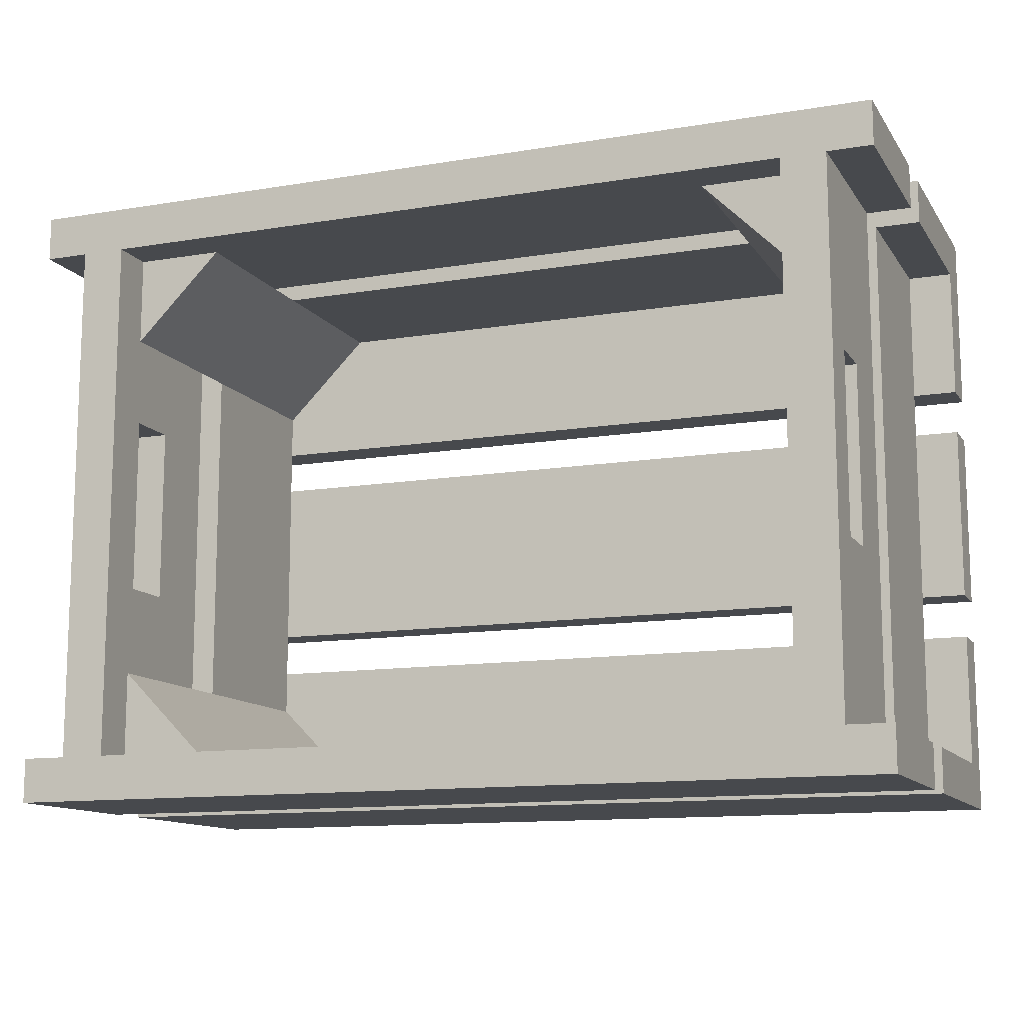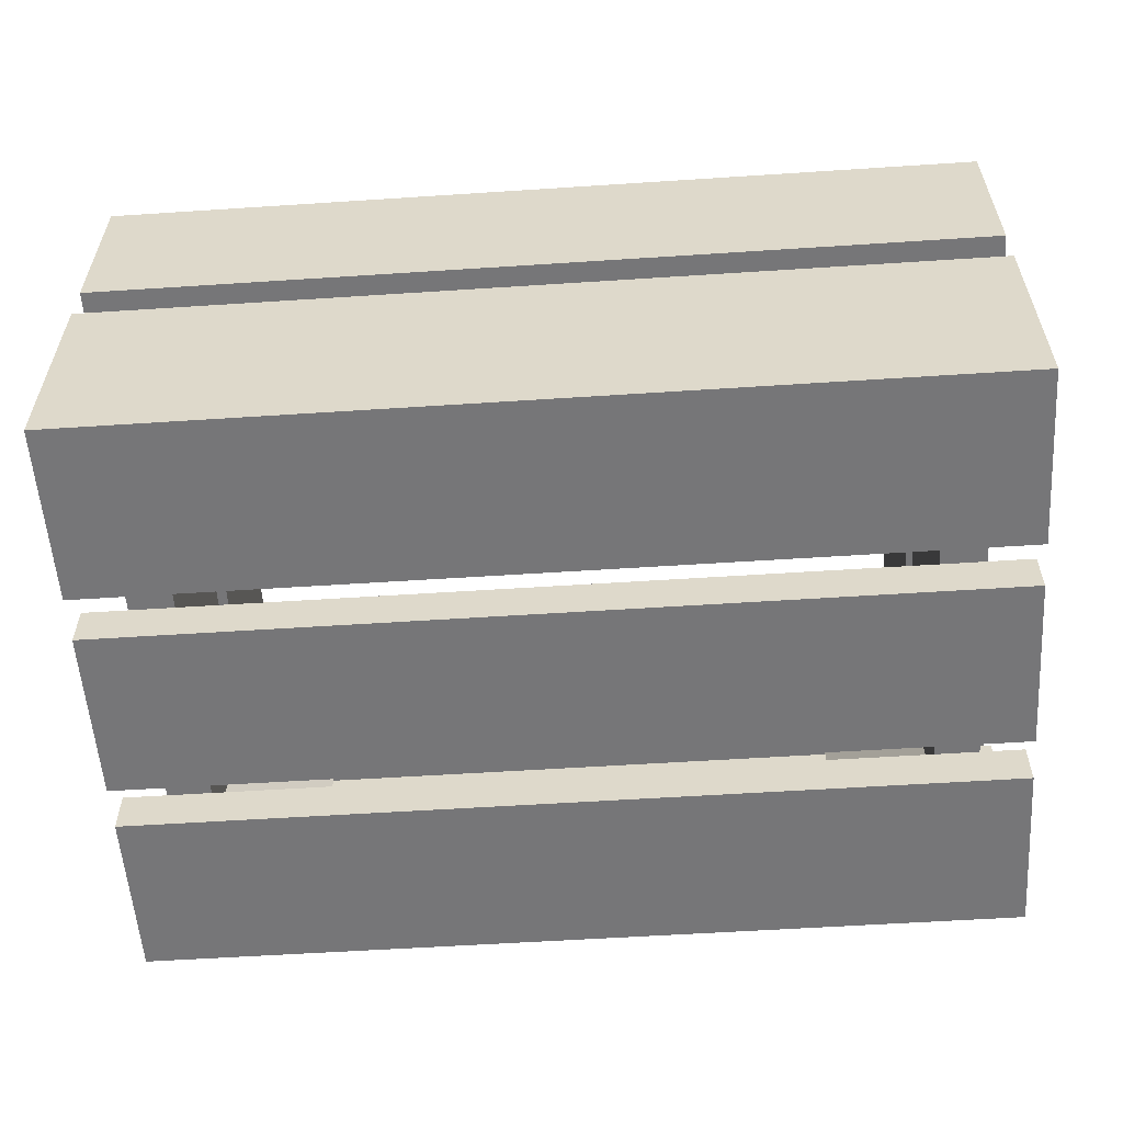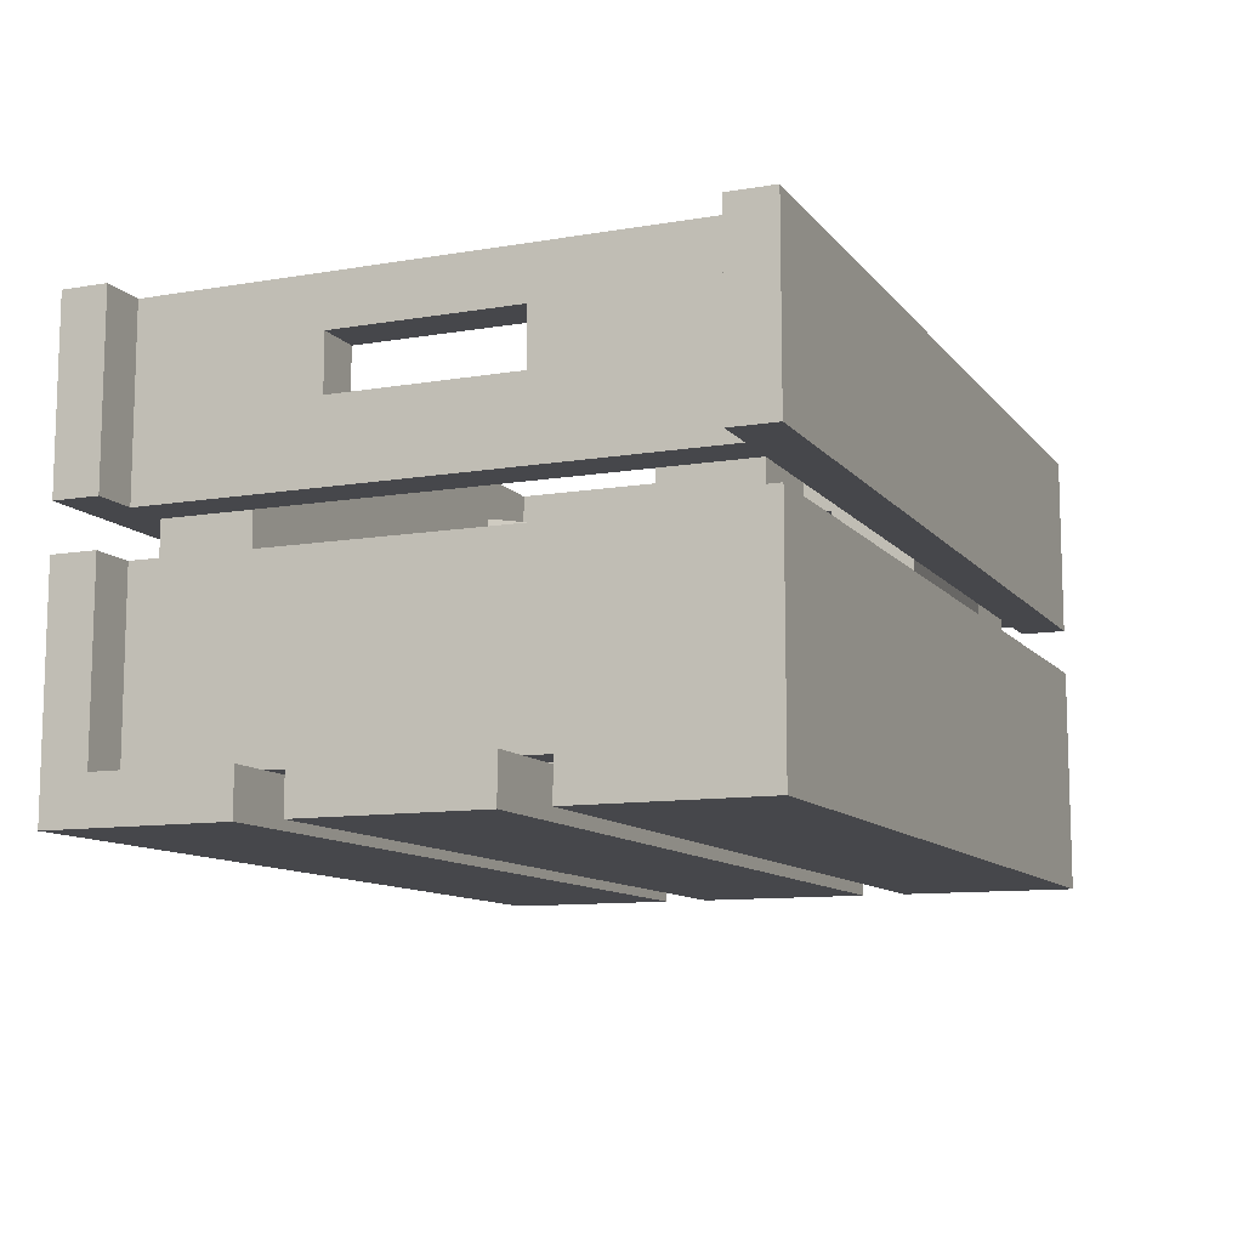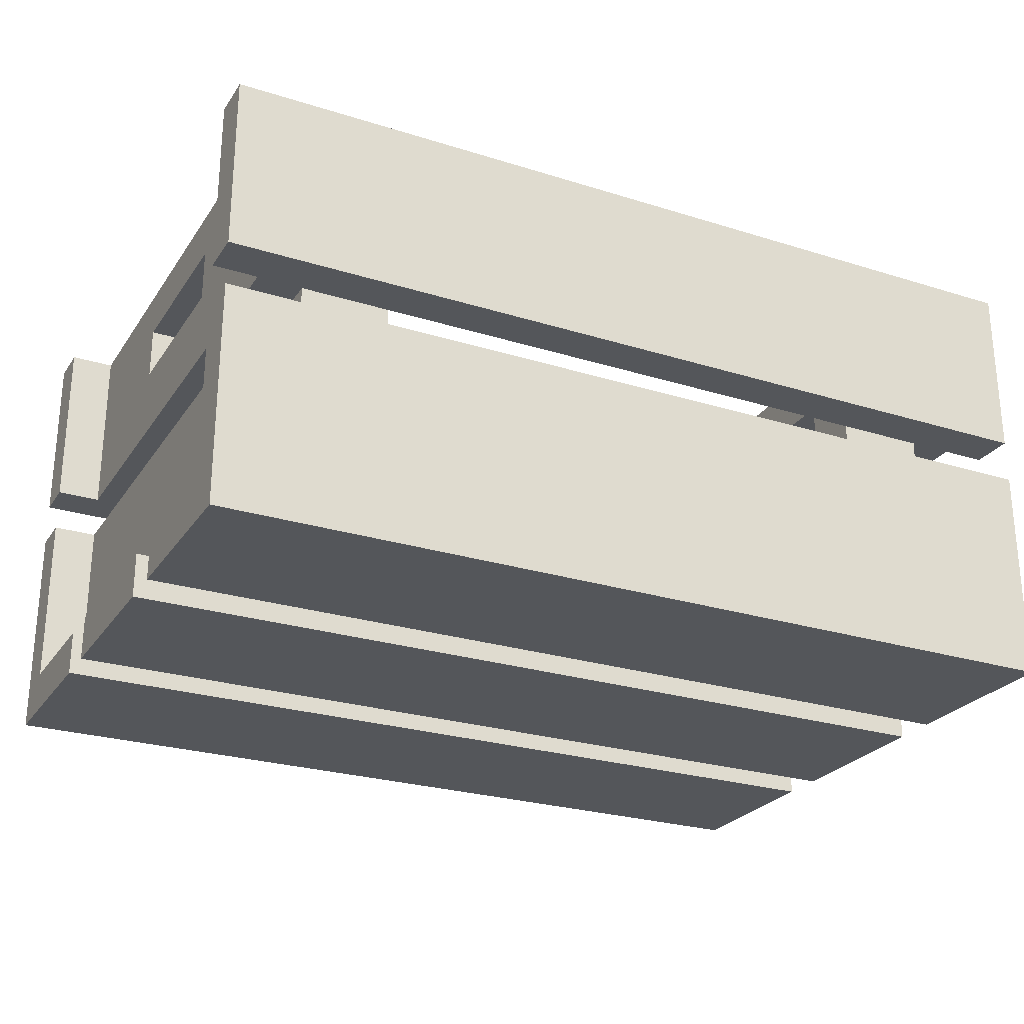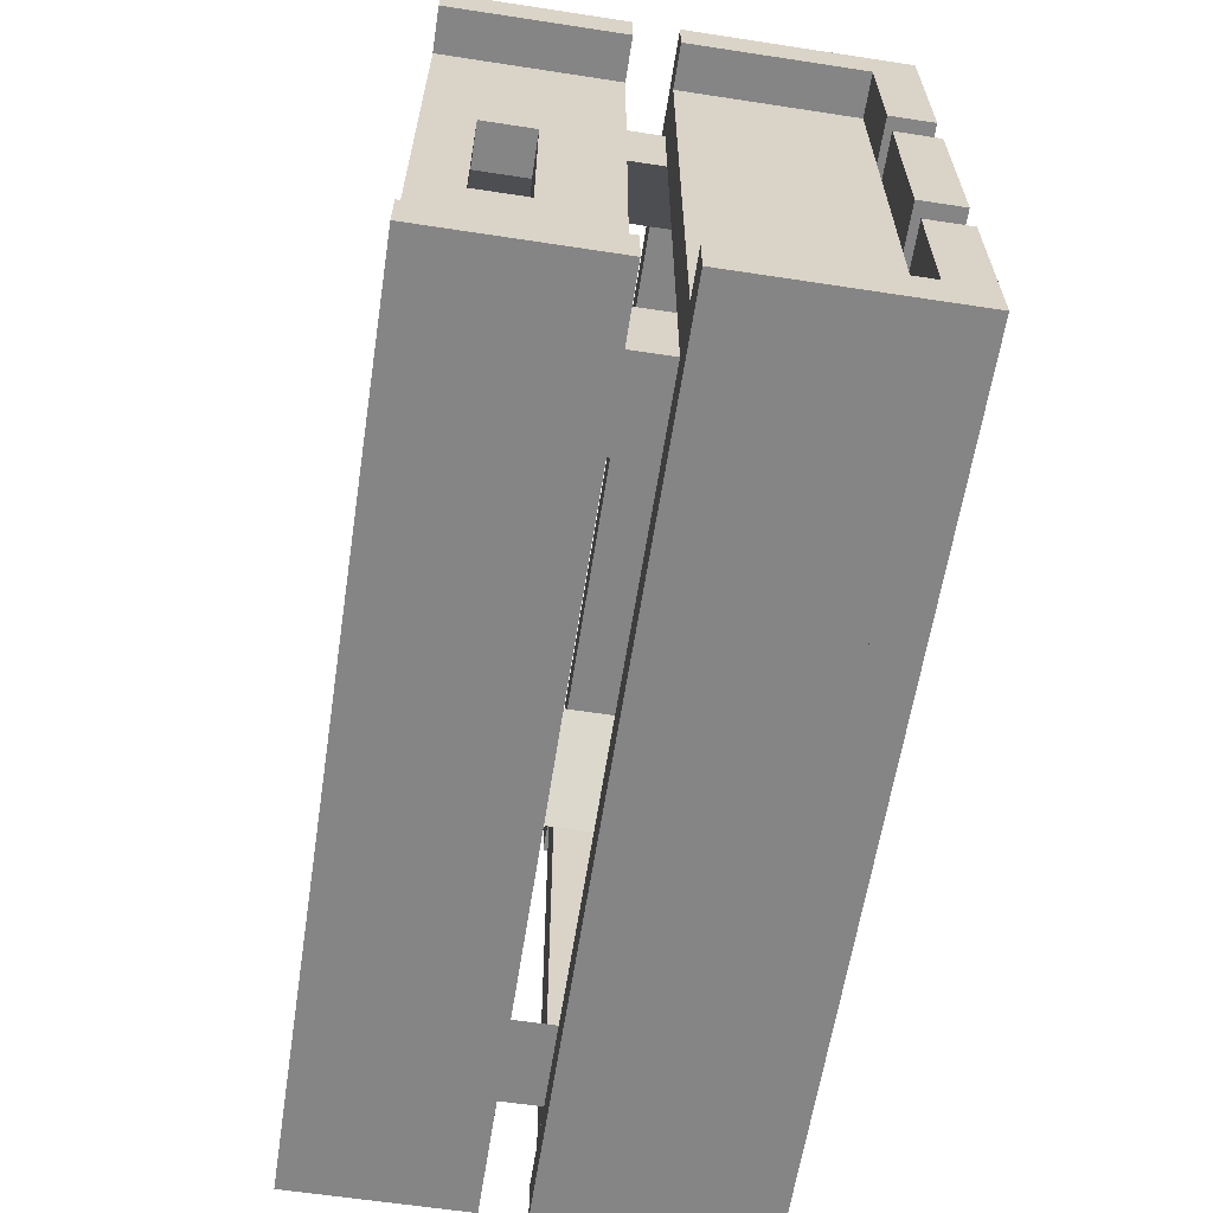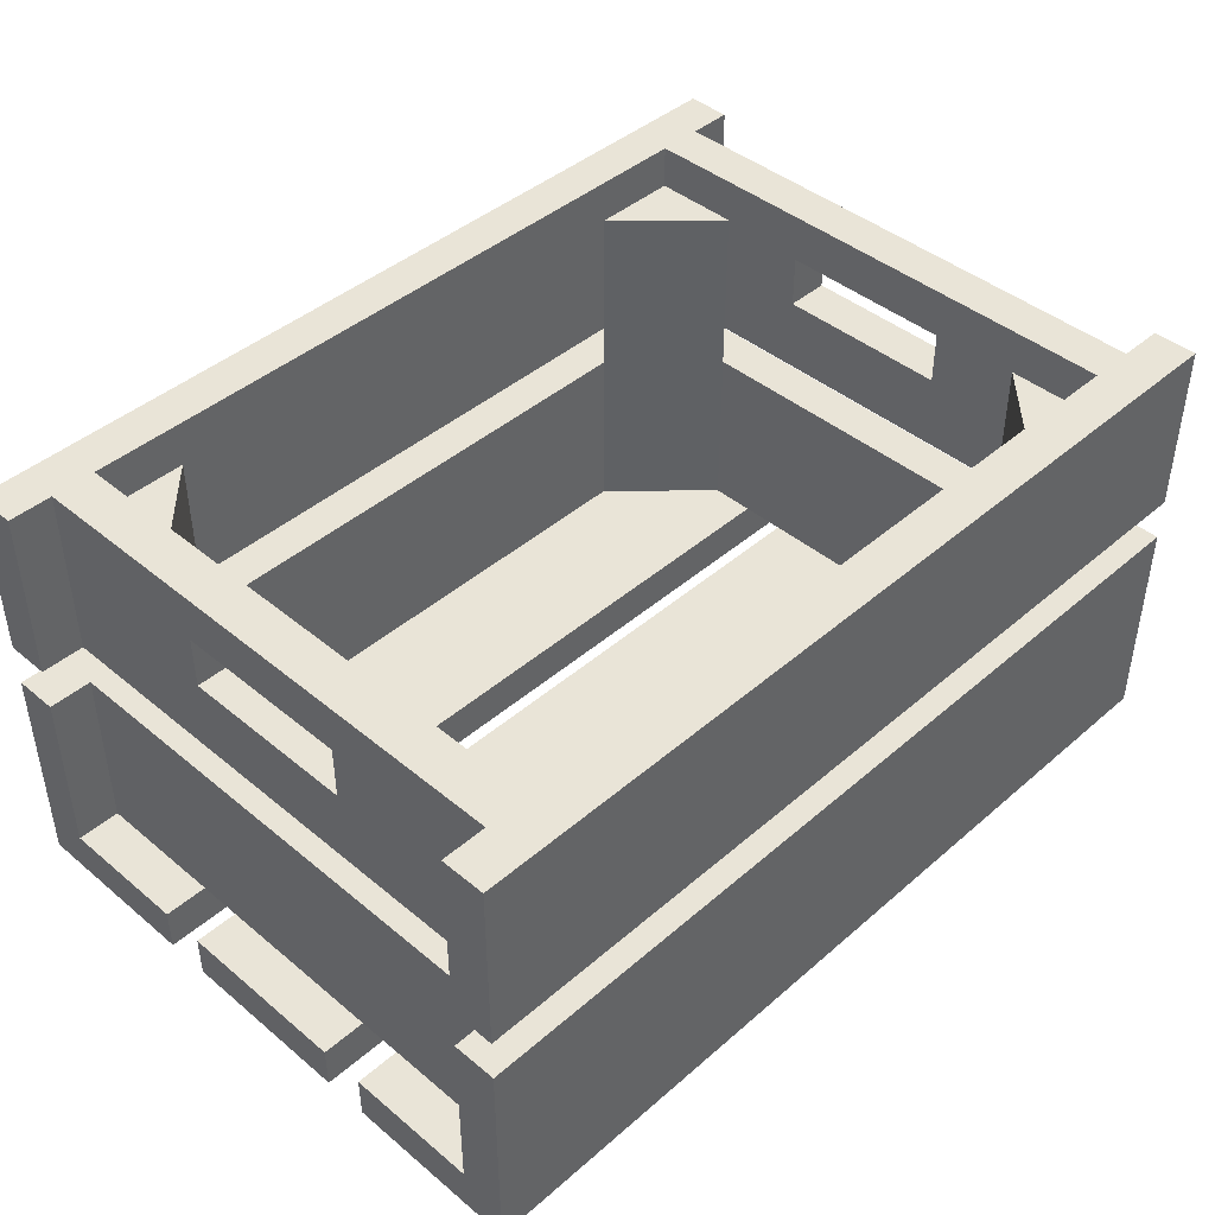
<metadata>
{"format":"obj","ext":"obj","renderer":"f3d","projection":"perspective","resolution":1024,"background":"white","views":[{"elev":-12.2,"azim":-158.7,"up":"+Z"},{"elev":-56.9,"azim":-176.1,"up":"+Y"},{"elev":-10.7,"azim":112.8,"up":"+Y"},{"elev":-25.7,"azim":153.5,"up":"+Y"},{"elev":-61.9,"azim":-98.8,"up":"+Z"},{"elev":43.2,"azim":-45.6,"up":"+Y"}]}
</metadata>
<code>
o wooden_crate_1
v -0.36 -0 -0.072
v -0.36 0 0.072
v -0.36 0.036 -0.072
v -0.36 0.036 0.072
v 0.36 -0 -0.072
v 0.36 0 0.072
v 0.36 0.036 -0.072
v 0.36 0.036 0.072
v -0.36 -0 -0.252
v -0.36 -0 -0.108
v -0.36 0.036 -0.252
v -0.36 0.036 -0.108
v 0.36 -0 -0.252
v 0.36 -0 -0.108
v 0.36 0.036 -0.108
v -0.36 -0 0.108
v -0.36 -0 0.252
v -0.36 0.036 0.108
v -0.36 0.036 0.252
v 0.36 -0 0.108
v 0.36 -0 0.252
v 0.36 0.036 0.108
v -0.36 0.216 0.252
v -0.36 0.36 0.252
v -0.36 0.216 0.216
v -0.36 0.36 0.216
v 0.36 0.216 0.252
v 0.36 0.36 0.252
v 0.36 0.216 0.216
v 0.36 0.36 0.216
v 0.36 0.216 -0.252
v 0.36 0.36 -0.252
v 0.36 0.216 -0.216
v 0.36 0.36 -0.216
v -0.36 0.216 -0.252
v -0.36 0.36 -0.252
v -0.36 0.216 -0.216
v -0.36 0.36 -0.216
v -0.36 0.18 0.252
v -0.36 0.036 0.216
v -0.36 0.18 0.216
v 0.36 0.036 0.252
v 0.36 0.18 0.252
v 0.36 0.036 0.216
v 0.36 0.18 0.216
v 0.36 0.036 -0.252
v 0.36 0.18 -0.252
v 0.36 0.036 -0.216
v 0.36 0.18 -0.216
v -0.36 0.18 -0.252
v -0.36 0.036 -0.216
v -0.36 0.18 -0.216
v -0.324 0.216 -0.216
v -0.324 0.36 -0.216
v -0.288 0.216 -0.216
v -0.288 0.36 -0.216
v -0.324 0.216 0.216
v -0.324 0.36 0.216
v -0.288 0.216 0.216
v -0.288 0.36 0.216
v 0.324 0.216 0.216
v 0.324 0.36 0.216
v 0.288 0.216 0.216
v 0.288 0.36 0.216
v 0.324 0.216 -0.216
v 0.324 0.36 -0.216
v 0.288 0.216 -0.216
v 0.288 0.36 -0.216
v -0.324 0.036 -0.216
v -0.324 0.18 -0.216
v -0.288 0.036 -0.216
v -0.288 0.18 -0.216
v -0.324 0.036 0.216
v -0.324 0.18 0.216
v -0.288 0.18 0.216
v 0.324 0.036 0.216
v 0.324 0.18 0.216
v 0.288 0.18 0.216
v 0.324 0.036 -0.216
v 0.324 0.18 -0.216
v 0.288 0.036 -0.216
v 0.288 0.18 -0.216
v -0.288 0.2772 -0.072
v -0.288 0.3204 -0.072
v -0.288 0.3204 0.072
v -0.288 0.2772 0.072
v -0.324 0.3204 -0.072
v -0.324 0.2772 0.072
v -0.324 0.3204 0.072
v -0.324 0.2772 -0.072
v 0.288 0.3204 -0.072
v 0.288 0.2772 0.072
v 0.288 0.3204 0.072
v 0.288 0.2772 -0.072
v 0.324 0.2772 -0.072
v 0.324 0.3204 -0.072
v 0.324 0.3204 0.072
v 0.324 0.2772 0.072
v -0.216 0.036 0.216
v -0.216 0.324 0.216
v -0.288 0.036 0.144
v -0.288 0.324 0.144
v -0.288 0.036 0.216
v -0.288 0.324 0.216
v 0.288 0.036 0.144
v 0.288 0.324 0.144
v 0.216 0.036 0.216
v 0.216 0.324 0.216
v 0.288 0.036 0.216
v 0.288 0.324 0.216
v 0.216 0.036 -0.216
v 0.216 0.324 -0.216
v 0.288 0.036 -0.144
v 0.288 0.324 -0.144
v 0.288 0.324 -0.216
v -0.288 0.036 -0.144
v -0.288 0.324 -0.144
v -0.216 0.036 -0.216
v -0.216 0.324 -0.216
v -0.288 0.324 -0.216
f 99 103 101
f 104 100 102
f 105 109 107
f 110 106 108
f 111 81 113
f 115 112 114
f 116 71 118
f 120 117 119
f 7 3 4 8
f 5 7 8 6
f 1 5 6 2
f 1 3 7 5
f 16 20 21 17
f 95 96 91 94
f 18 16 17 19
f 76 109 81 79
f 58 60 56 54
f 6 8 4 2
f 118 71 120 119
f 9 13 14 10
f 64 63 61 62
f 80 79 81 82
f 49 48 46 47
f 24 23 27 28
f 14 15 12 10
f 97 98 92 93
f 66 68 64 62
f 97 93 91 96
f 43 42 44 45
f 105 107 108 106
f 44 40 41 45
f 71 116 117 120
f 25 23 24 26
f 111 113 114 112
f 33 31 32 34
f 16 18 22 20
f 9 11 46 13
f 56 55 53 54
f 50 11 51 52
f 57 59 60 58
f 110 109 105 106
f 19 40 44 42
f 14 13 46 15
f 53 55 59 57
f 31 33 37 35
f 69 73 74 70
f 46 48 51 11
f 66 65 67 68
f 58 89 88 57
f 73 103 75 74
f 19 42 43 39
f 56 84 83 55
f 54 53 90 87
f 61 65 95 98
f 37 33 34 38
f 68 67 94 91
f 64 93 92 63
f 59 55 83 86
f 96 66 62 97
f 46 11 12 15
f 40 19 39 41
f 23 25 29 27
f 66 96 95 65
f 62 61 98 97
f 88 90 53 57
f 54 87 89 58
f 98 95 94 92
f 60 59 86 85
f 92 94 67 63
f 68 91 93 64
f 84 56 60 85
f 113 81 115 114
f 65 61 63 67
f 80 82 78 77
f 21 42 19 17
f 81 111 112 115
f 29 25 26 30
f 46 11 50 47
f 87 84 85 89
f 107 109 110 108
f 103 71 72 75
f 101 103 104 102
f 109 76 77 78
f 99 101 102 100
f 11 9 10 12
f 3 1 2 4
f 74 75 72 70
f 85 86 88 89
f 73 69 71 103
f 84 87 90 83
f 90 88 86 83
f 35 37 38 36
f 103 99 100 104
f 116 118 119 117
f 50 52 49 47
f 82 81 109 78
f 51 48 49 52
f 22 18 19 42
f 28 27 29 30
f 28 30 26 24
f 20 22 42 21
f 76 79 80 77
f 43 45 41 39
f 36 38 34 32
f 71 69 70 72
f 31 35 36 32

</code>
